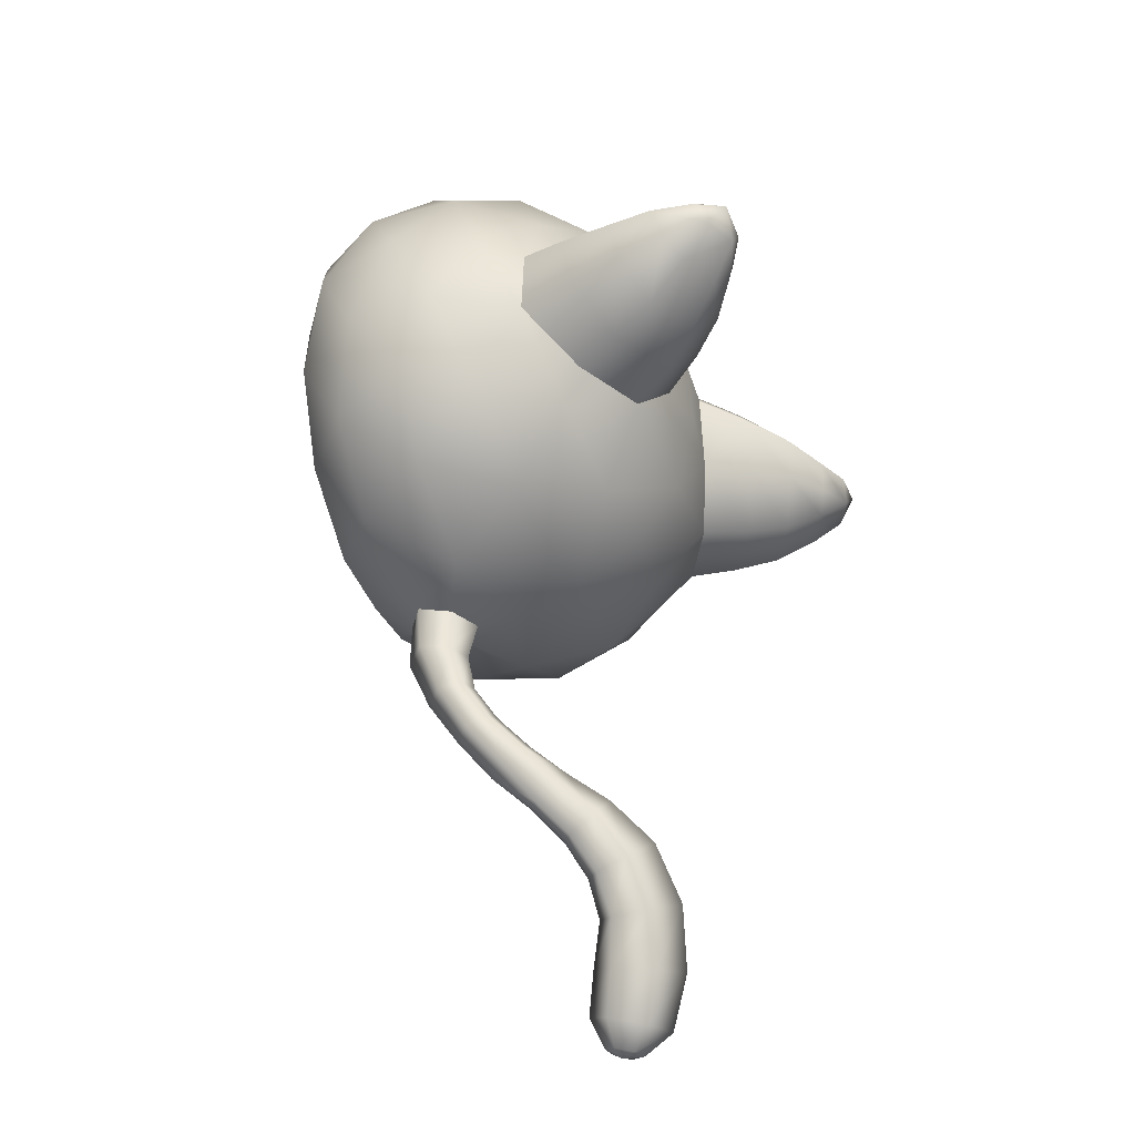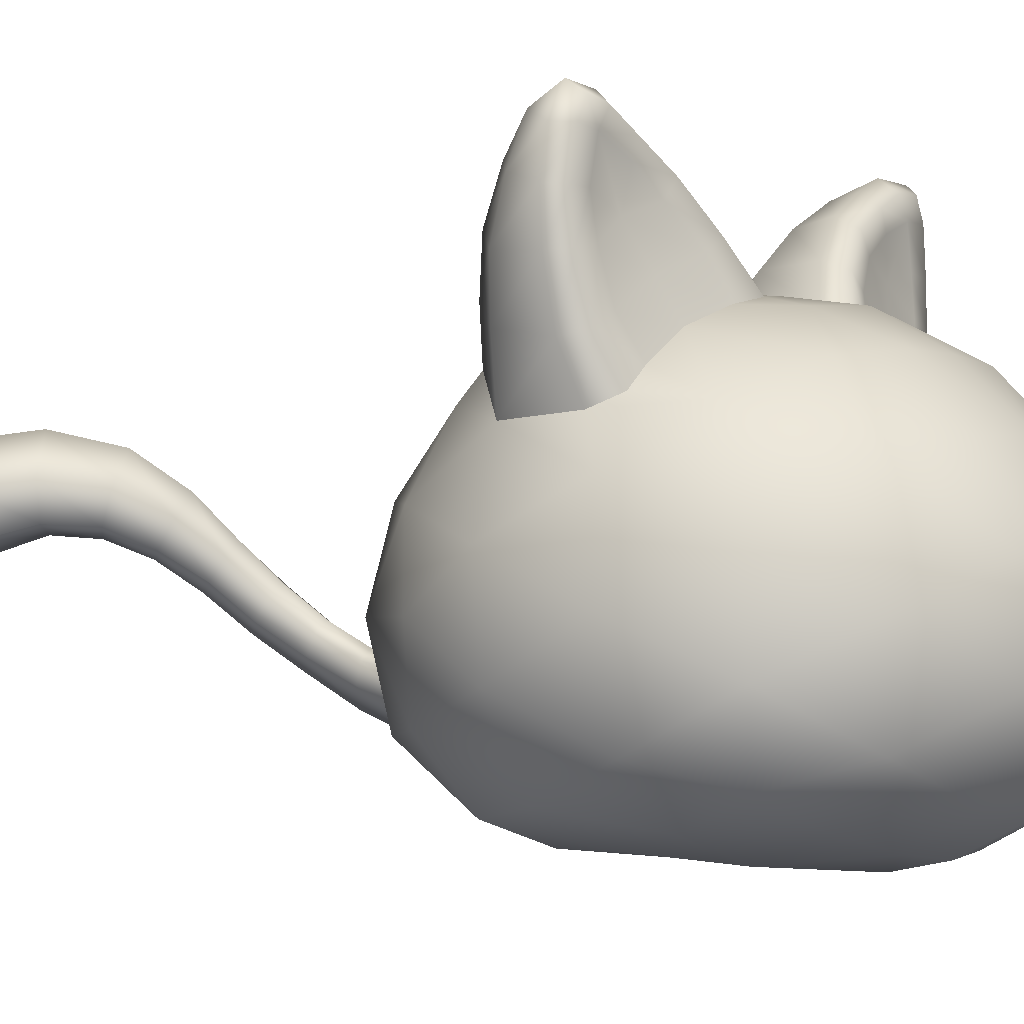
<metadata>
{"format":"obj","ext":"obj","renderer":"f3d","projection":"perspective","resolution":1024,"background":"white","views":[{"elev":-38.9,"azim":110.8,"up":"+Z"},{"elev":-4.3,"azim":-55.5,"up":"+Y"}]}
</metadata>
<code>
o Gato_Mesh_Gato_Material_0
v -0.2599 0.3786 -0.4346
v -0.2823 0.3549 -0.4225
v -0.2935 0.3806 -0.4379
v -0.2725 0.4078 -0.4402
v -0.304 0.4144 -0.4351
v -0.3262 0.3883 -0.425
v -0.3107 0.3564 -0.4178
v -8.3e-05 0.2385 1.115
v 1.6e-05 0.3257 1.095
v -0.1465 0.3133 1.083
v -0.1293 0.4414 1.02
v -0.2706 0.4062 0.9791
v -0.1001 0.5442 0.931
v -0.2149 0.5277 0.8992
v -0.3313 0.4757 0.8222
v -0.1378 0.1726 1.089
v -8.2e-05 0.1337 1.096
v -0.2703 0.1023 0.9874
v -0.1295 0.05449 1.012
v -0.332 0.06487 0.8647
v -0.2204 0.02366 0.8908
v -0.08966 -0.00295 0.9125
v -8.3e-05 0.04843 1.046
v -0.2921 0.2512 1.017
v -0.3886 0.3352 0.8827
v -0.3861 0.1759 0.8922
v -0.2428 0.5677 0.7297
v -0.1205 0.5978 0.8164
v -2.5e-05 0.6106 0.8294
v -0.000101 0.6307 0.7154
v -0.0979 0.6219 0.5838
v -0.07994 0.6229 0.7186
v -0.000101 0.6307 0.7154
v -0.1813 -0.01533 0.7749
v -8.2e-05 -0.02563 0.8441
v -0.2937 0.0197 0.7519
v -0.2197 0.000438 0.6155
v -8.2e-05 -0.01703 0.6162
v -0.1411 -0.001728 0.4949
v -0.4074 0.1008 0.7484
v -0.4524 0.2506 0.748
v -0.4387 0.1746 0.5982
v -0.4228 0.3967 0.73
v -0.4462 0.3261 0.5921
v -0.4387 0.1746 0.5982
v -0.4462 0.3261 0.5921
v -0.4122 0.2533 0.478
v -0.3313 0.4757 0.8222
v -0.3181 0.5188 0.729
v -0.3566 0.487 0.7289
v -0.3827 0.4619 0.5803
v -0.3827 0.4619 0.5803
v -0.2703 0.4965 0.4465
v -0.3695 0.3787 0.4487
v -0.0979 0.6219 0.5838
v -8.2e-05 0.6005 0.4554
v -0.1783 0.5912 0.4986
v -8.1e-05 -0.003147 0.4574
v -0.3513 0.04937 0.6015
v -0.3513 0.04937 0.6015
v -0.3642 0.1316 0.454
v -0.3513 0.04937 0.6015
v -0.2533 0.03294 0.4667
v -0.2533 0.03294 0.4667
v -0.32 0.2585 0.3577
v -0.229 0.396 0.3301
v -0.1524 0.2591 0.2671
v -0.1311 0.5172 0.3665
v -0.000257 0.4123 0.2826
v 0.000413 0.5246 0.3616
v 0.002097 0.3004 0.2508
v -0.12 0.03249 0.3681
v -0.2354 0.1259 0.3319
v -0.12 0.03249 0.3681
v -0.03619 0.1593 0.2713
v -0.1205 0.5978 0.8164
v -0.1041 0.6149 0.7503
v -0.1589 0.601 0.7419
v -0.3827 0.4619 0.5803
v -0.4228 0.3967 0.73
v -0.3848 0.4668 0.6946
v -8.2e-05 0.6345 0.6002
v 0.000337 0.03808 0.3479
v 5.4e-05 0.4534 1.03
v -8.2e-05 -0.01079 0.9241
v 0.1465 0.3136 1.084
v 0.2704 0.4062 0.979
v 0.1294 0.4416 1.021
v 0.215 0.5279 0.8997
v 0.102 0.5448 0.9308
v 0.3312 0.476 0.8223
v 0.1377 0.1726 1.089
v 0.1294 0.05451 1.012
v 0.2697 0.1029 0.9868
v 0.2202 0.02369 0.8907
v 0.3318 0.06517 0.8647
v 0.08949 -0.00295 0.9125
v 0.2919 0.2513 1.017
v 0.3884 0.3353 0.8828
v 0.3859 0.1761 0.8923
v 0.2426 0.5675 0.7304
v 0.1198 0.5976 0.8153
v 0.09774 0.6219 0.5838
v 0.07977 0.6229 0.7186
v 0.1812 -0.01533 0.7749
v 0.2937 0.02038 0.7519
v 0.2206 0.000576 0.6153
v 0.1418 -0.001602 0.4941
v 0.4076 0.1011 0.7487
v 0.4523 0.2509 0.7483
v 0.4391 0.1752 0.5986
v 0.4238 0.3973 0.7306
v 0.4463 0.3264 0.5925
v 0.4391 0.1752 0.5986
v 0.4128 0.2539 0.4787
v 0.4463 0.3264 0.5925
v 0.318 0.5187 0.7289
v 0.3824 0.4619 0.58
v 0.3824 0.4619 0.58
v 0.3699 0.379 0.4492
v 0.2704 0.4973 0.4475
v 0.09774 0.6219 0.5838
v 0.1781 0.5912 0.4986
v 0.3522 0.04973 0.6015
v 0.3522 0.04973 0.6015
v 0.3655 0.1325 0.4545
v 0.3522 0.04973 0.6015
v 0.2546 0.0335 0.4662
v 0.2546 0.0335 0.4662
v 0.3215 0.259 0.3585
v 0.2305 0.3957 0.3303
v 0.1568 0.2599 0.268
v 0.1309 0.5172 0.3664
v 0.1205 0.03295 0.3674
v 0.2392 0.1273 0.3328
v 0.1205 0.03295 0.3674
v 0.07095 0.1552 0.2634
v 0.3169 0.7754 0.59
v 0.2839 0.7912 0.6219
v 0.3497 0.8175 0.6338
v 0.42 0.7226 0.6182
v 0.3816 0.7426 0.5875
v 0.4038 0.7911 0.6344
v 0.3057 0.6833 0.69
v 0.3681 0.706 0.6909
v 0.3547 0.7683 0.693
v 0.2927 0.7444 0.6962
v 0.1588 0.601 0.7419
v 0.3824 0.4619 0.58
v 0.3845 0.4668 0.6951
v 0.4238 0.3973 0.7306
v -0.03989 0.2063 0.2532
v 0.2942 0.5304 0.5008
v -0.2945 0.5307 0.5004
v 0.05504 0.2095 0.2543
v 0.009508 0.2386 0.248
v 0.2374 0.7091 0.7021
v 0.3631 0.6455 0.6973
v -0.3817 0.7426 0.5875
v -0.4202 0.7227 0.6183
v -0.4039 0.7911 0.6344
v -0.2841 0.7912 0.6219
v -0.3171 0.7754 0.59
v -0.3499 0.8175 0.6338
v 0.3312 0.476 0.8223
v 0.3559 0.4882 0.7286
v 0.318 0.5187 0.7289
v 0.1198 0.5976 0.8153
v 0.1588 0.601 0.7419
v 0.1039 0.6149 0.7503
v -0.3181 0.5188 0.729
v -0.3682 0.706 0.6909
v -0.3632 0.6455 0.6973
v -0.3059 0.6833 0.69
v -0.3549 0.7683 0.693
v -0.2928 0.7444 0.6962
v -0.2376 0.7091 0.7021
v -0.1589 0.601 0.7419
v -0.3321 0.8008 0.6932
v -0.3781 0.8052 0.6943
v -0.3549 0.7683 0.693
v -0.3966 0.7709 0.6943
v -0.3235 0.8215 0.669
v -0.3499 0.8175 0.6338
v -0.3905 0.8215 0.674
v -0.4039 0.7911 0.6344
v -0.4184 0.7712 0.6703
v 0.3234 0.8215 0.669
v 0.3903 0.8215 0.674
v 0.3497 0.8175 0.6338
v 0.4038 0.7911 0.6344
v 0.4182 0.7712 0.6703
v 0.3779 0.8052 0.6943
v 0.3319 0.8008 0.6932
v 0.3547 0.7683 0.693
v 0.396 0.7711 0.6943
v 0 0.5478 0.934
v -0.2265 0.3568 -0.3066
v -0.1816 0.402 -0.3376
v -0.1533 0.4147 -0.2641
v -0.1898 0.3813 -0.2435
v -0.1993 0.4728 -0.3476
v -0.1559 0.4783 -0.2624
v -0.2706 0.5 -0.3196
v -0.2181 0.513 -0.2253
v -0.3222 0.4395 -0.2826
v -0.2576 0.4489 -0.2041
v -0.2883 0.3688 -0.2824
v -0.2333 0.3922 -0.2186
v -0.2265 0.3568 -0.3066
v -0.1898 0.3813 -0.2435
v -0.1169 0.4032 -0.2008
v -0.1501 0.3763 -0.1874
v -0.1083 0.458 -0.1857
v -0.1559 0.4894 -0.1405
v -0.1937 0.4327 -0.1372
v -0.1815 0.3872 -0.162
v -0.1501 0.3763 -0.1874
v -0.07613 0.373 -0.1469
v -0.1098 0.3504 -0.1367
v -0.0655 0.4164 -0.123
v -0.1001 0.4346 -0.08233
v -0.1369 0.3954 -0.08384
v -0.1347 0.3606 -0.1107
v -0.1098 0.3504 -0.1367
v 0.003083 0.2069 0.01986
v 0.0382 0.2358 0.02367
v 0.05787 0.1928 0.09781
v 0.01852 0.1596 0.09449
v 0.02769 0.2684 0.04485
v 0.04156 0.2286 0.1099
v -0.003608 0.2734 0.05758
v 0.01083 0.2376 0.116
v -0.02407 0.2548 0.05415
v -0.009347 0.2212 0.1149
v -0.02284 0.2272 0.0395
v -0.008478 0.1902 0.1078
v 0.003083 0.2069 0.01986
v 0.01852 0.1596 0.09449
v 0.02398 0.1221 0.1839
v 0.07291 0.162 0.1819
v 0.07095 0.1552 0.2634
v 0.01343 0.1176 0.2716
v 0.0505 0.209 0.1826
v 0.05504 0.2095 0.2543
v 0.01384 0.225 0.1825
v 0.009508 0.2386 0.248
v -0.01496 0.2041 0.184
v -0.03989 0.2063 0.2532
v -0.0137 0.1635 0.187
v -0.03619 0.1593 0.2713
v 0.02398 0.1221 0.1839
v 0.01343 0.1176 0.2716
v -0.2147 0.3823 -0.4045
v -0.2387 0.4439 -0.4167
v -0.3035 0.463 -0.4028
v -0.3535 0.4116 -0.3745
v -0.3249 0.3425 -0.3637
v -0.2575 0.3371 -0.3758
v -0.2575 0.3371 -0.3758
v -0.2147 0.7475 0.6077
v -0.2731 0.7216 0.543
v -0.3539 0.6762 0.5416
v -0.4165 0.6421 0.5942
v -0.3244 0.6027 0.5165
v -0.4015 0.5597 0.5853
v -0.155 0.6906 0.5951
v -0.2263 0.6628 0.5149
v -0.0979 0.6219 0.5838
v -0.1783 0.5912 0.4986
v -0.2945 0.5307 0.5004
v -0.3827 0.4619 0.5803
v 0.01343 0.1176 0.2716
v 0.000337 0.03808 0.3479
v 0.3242 0.6027 0.5166
v 0.3538 0.6762 0.5416
v 0.4165 0.642 0.5941
v 0.4015 0.5595 0.5853
v 0.1549 0.6906 0.5951
v 0.2145 0.7475 0.6077
v 0.2729 0.7216 0.543
v 0.2261 0.6628 0.5149
v 0.09774 0.6219 0.5838
v 0.1781 0.5912 0.4986
v 0.2942 0.5304 0.5008
v 0.3824 0.4619 0.58
v 0.3449 0.575 0.7075
v 0.2684 0.6222 0.7102
v 0.1844 0.6567 0.7217
v 0.2426 0.5675 0.7304
v 0.318 0.5187 0.7289
v 0.1588 0.601 0.7419
v -0.2823 0.3549 -0.4225
v -0.2599 0.3786 -0.4346
v -0.2725 0.4078 -0.4402
v -0.304 0.4144 -0.4351
v -0.3262 0.3883 -0.425
v -0.3107 0.3564 -0.4178
v -0.2823 0.3549 -0.4225
v -0.2428 0.5677 0.7297
v -0.2686 0.6222 0.7102
v -0.3451 0.575 0.7075
v -0.3181 0.5188 0.729
v -0.1846 0.6567 0.7217
v -0.1589 0.601 0.7419
v -0.3321 0.8008 0.6932
v -0.279 0.7743 0.6972
v -0.2692 0.7956 0.6706
v -0.2114 0.7384 0.7045
v -0.1947 0.7553 0.6765
v -0.4257 0.6333 0.6679
v -0.4021 0.6374 0.6948
v -0.407 0.7028 0.6915
v -0.4305 0.7046 0.6684
v -0.4115 0.5424 0.6759
v -0.3859 0.5527 0.7071
v -0.3966 0.7709 0.6943
v -0.3848 0.4668 0.6946
v -0.3566 0.487 0.7289
v -0.1486 0.6783 0.7252
v -0.1282 0.6907 0.6944
v -0.1041 0.6149 0.7503
v -0.07994 0.6229 0.7186
v 0.1945 0.7553 0.6765
v 0.2112 0.7384 0.7045
v 0.2788 0.7745 0.6973
v 0.269 0.7956 0.6706
v 0.128 0.6907 0.6944
v 0.1481 0.6785 0.7252
v 0.3319 0.8008 0.6932
v 0.396 0.7711 0.6943
v 0.3779 0.8052 0.6943
v 0.4068 0.7028 0.6915
v 0.4304 0.7046 0.6684
v 0.4019 0.6374 0.6948
v 0.4256 0.6333 0.668
v 0.3858 0.5527 0.7071
v 0.4114 0.5424 0.6759
v 0.3559 0.4882 0.7286
v 0.3845 0.4668 0.6951
v 0.07977 0.6229 0.7186
v 0.1039 0.6149 0.7503
v -0.2147 0.7475 0.6077
v -0.2841 0.7912 0.6219
v -0.4165 0.6421 0.5942
v -0.4202 0.7227 0.6183
v -0.4015 0.5597 0.5853
v -0.155 0.6906 0.5951
v -0.3827 0.4619 0.5803
v -0.0979 0.6219 0.5838
v -0.3859 0.5527 0.7071
v -0.3451 0.575 0.7075
v -0.3632 0.6455 0.6973
v -0.4021 0.6374 0.6948
v -0.1486 0.6783 0.7252
v -0.2114 0.7384 0.7045
v -0.2376 0.7091 0.7021
v -0.1846 0.6567 0.7217
v -0.3181 0.5188 0.729
v -0.3566 0.487 0.7289
v -0.1589 0.601 0.7419
v -0.1041 0.6149 0.7503
v -0.3682 0.706 0.6909
v -0.407 0.7028 0.6915
v -0.2928 0.7444 0.6962
v -0.279 0.7743 0.6972
v 0.2839 0.7912 0.6219
v 0.42 0.7226 0.6182
v 0.4015 0.5595 0.5853
v 0.4165 0.642 0.5941
v 0.2145 0.7475 0.6077
v 0.1549 0.6906 0.5951
v 0.3824 0.4619 0.58
v 0.09774 0.6219 0.5838
v 0.3449 0.575 0.7075
v 0.318 0.5187 0.7289
v 0.3559 0.4882 0.7286
v 0.3858 0.5527 0.7071
v 0.4019 0.6374 0.6948
v 0.3631 0.6455 0.6973
v 0.4068 0.7028 0.6915
v 0.3681 0.706 0.6909
v 0.2788 0.7745 0.6973
v 0.2927 0.7444 0.6962
v 0.2374 0.7091 0.7021
v 0.2112 0.7384 0.7045
v 0.1481 0.6785 0.7252
v 0.1844 0.6567 0.7217
v 0.1588 0.601 0.7419
v 0.1039 0.6149 0.7503
v -0.3781 0.8052 0.6943
v -0.07091 0.3086 -0.08869
v -0.02667 0.2567 -0.0443
v -0.05414 0.2708 -0.0176
v -0.09098 0.3211 -0.06282
v -0.02667 0.2567 -0.0443
v -0.07091 0.3086 -0.08869
v -0.03592 0.3286 -0.09791
v 0.009591 0.2861 -0.04065
v -0.02827 0.365 -0.07124
v 0.002632 0.3183 -0.01111
v -0.05793 0.374 -0.04082
v -0.03072 0.3196 0.007899
v -0.08754 0.3487 -0.0415
v -0.05371 0.2975 0.002713
v -0.1098 0.3504 -0.1367
v -0.07613 0.373 -0.1469
v -0.0655 0.4164 -0.123
v -0.1001 0.4346 -0.08233
v -0.1369 0.3954 -0.08384
v -0.1347 0.3606 -0.1107
v -0.1098 0.3504 -0.1367
v 0.0382 0.2358 0.02367
v 0.003083 0.2069 0.01986
v 0.02769 0.2684 0.04485
v -0.003608 0.2734 0.05758
v -0.02407 0.2548 0.05415
v -0.02284 0.2272 0.0395
v 0.003083 0.2069 0.01986
f 1 2 3
f 4 1 3
f 5 4 3
f 6 5 3
f 7 6 3
f 2 7 3
f 8 9 10
f 10 11 12
f 11 13 14
f 11 14 12
f 12 14 15
f 8 16 17
f 16 18 19
f 16 19 17
f 18 20 21
f 18 21 19
f 19 21 22
f 19 22 23
f 8 10 16
f 10 12 24
f 10 24 16
f 16 24 18
f 12 15 25
f 12 25 24
f 24 25 26
f 24 26 18
f 18 26 20
f 15 14 27
f 14 28 27
f 28 29 30
f 31 32 33
f 22 21 34
f 22 34 35
f 21 20 36
f 21 36 34
f 34 36 37
f 34 37 38
f 38 37 39
f 20 26 40
f 26 25 41
f 26 41 40
f 40 41 42
f 25 15 43
f 25 43 41
f 41 43 44
f 41 44 42
f 45 46 47
f 48 49 50
f 43 51 44
f 52 53 54
f 52 54 46
f 46 54 47
f 55 56 57
f 38 39 58
f 20 40 36
f 40 42 59
f 40 59 36
f 36 60 37
f 45 47 61
f 45 61 62
f 62 61 63
f 60 64 37
f 37 64 39
f 47 54 65
f 54 53 66
f 54 66 65
f 65 66 67
f 53 57 68
f 53 68 66
f 66 68 69
f 66 69 67
f 57 56 68
f 68 70 69
f 69 71 67
f 39 64 72
f 63 61 73
f 63 73 74
f 74 73 75
f 61 47 65
f 61 65 73
f 73 65 67
f 73 67 75
f 76 77 78
f 79 80 81
f 30 82 55
f 56 70 68
f 58 39 72
f 83 58 72
f 9 84 11
f 9 11 10
f 84 13 11
f 23 17 19
f 85 23 22
f 35 85 22
f 35 34 38
f 82 56 55
f 8 86 9
f 86 87 88
f 88 89 90
f 88 87 89
f 87 91 89
f 8 17 92
f 92 93 94
f 92 17 93
f 94 95 96
f 94 93 95
f 93 97 95
f 93 23 97
f 8 92 86
f 86 98 87
f 86 92 98
f 92 94 98
f 87 99 91
f 87 98 99
f 98 100 99
f 98 94 100
f 94 96 100
f 91 101 89
f 89 101 102
f 102 30 29
f 103 33 104
f 97 105 95
f 97 35 105
f 95 106 96
f 95 105 106
f 105 107 106
f 105 38 107
f 38 108 107
f 96 109 100
f 100 110 99
f 100 109 110
f 109 111 110
f 99 112 91
f 99 110 112
f 110 113 112
f 110 111 113
f 114 115 116
f 91 117 101
f 112 113 118
f 119 120 121
f 119 116 120
f 116 115 120
f 122 123 56
f 38 58 108
f 96 106 109
f 109 124 111
f 109 106 124
f 106 107 125
f 114 126 115
f 114 127 126
f 127 128 126
f 125 107 129
f 107 108 129
f 115 130 120
f 120 131 121
f 120 130 131
f 130 132 131
f 121 133 123
f 121 131 133
f 131 69 133
f 131 132 69
f 123 133 56
f 133 69 70
f 132 71 69
f 108 134 129
f 128 135 126
f 128 136 135
f 136 137 135
f 126 130 115
f 126 135 130
f 135 132 130
f 135 137 132
f 138 139 140
f 141 142 143
f 144 145 146
f 146 147 144
f 102 101 148
f 149 150 151
f 30 122 82
f 56 133 70
f 58 134 108
f 83 134 58
f 9 88 84
f 9 86 88
f 84 88 90
f 23 93 17
f 85 97 23
f 35 97 85
f 35 38 105
f 82 122 56
f 152 75 67
f 121 153 119
f 123 153 121
f 57 53 154
f 53 52 154
f 71 155 156
f 152 71 156
f 67 71 152
f 155 71 132
f 137 155 132
f 144 147 157
f 158 145 144
f 159 160 161
f 162 163 164
f 165 166 167
f 168 169 170
f 15 27 171
f 172 173 174
f 175 172 174
f 174 176 175
f 174 177 176
f 28 178 27
f 179 180 181
f 181 180 182
f 183 184 185
f 184 186 185
f 186 187 185
f 188 189 190
f 190 189 191
f 191 189 192
f 193 194 195
f 196 193 195
f 90 89 102
f 29 90 102
f 13 29 28
f 14 13 28
f 84 197 13
f 84 90 197
f 197 90 29
f 13 197 29
f 198 199 200
f 198 200 201
f 199 202 203
f 199 203 200
f 202 204 205
f 202 205 203
f 204 206 207
f 204 207 205
f 206 208 209
f 206 209 207
f 208 210 211
f 208 211 209
f 201 200 212
f 201 212 213
f 200 203 214
f 200 214 212
f 203 205 215
f 203 215 214
f 205 207 216
f 205 216 215
f 207 209 217
f 207 217 216
f 209 211 218
f 209 218 217
f 213 212 219
f 213 219 220
f 212 214 221
f 212 221 219
f 214 215 222
f 214 222 221
f 215 216 223
f 215 223 222
f 216 217 224
f 216 224 223
f 217 218 225
f 217 225 224
f 226 227 228
f 226 228 229
f 227 230 231
f 227 231 228
f 230 232 233
f 230 233 231
f 232 234 235
f 232 235 233
f 234 236 237
f 234 237 235
f 236 238 239
f 236 239 237
f 240 241 242
f 240 242 243
f 241 244 245
f 241 245 242
f 244 246 247
f 244 247 245
f 246 248 249
f 246 249 247
f 248 250 251
f 248 251 249
f 250 252 253
f 250 253 251
f 254 255 202
f 254 202 199
f 255 256 204
f 255 204 202
f 256 257 206
f 256 206 204
f 257 258 208
f 257 208 206
f 258 259 210
f 258 210 208
f 260 254 199
f 260 199 198
f 77 76 33
f 77 33 32
f 261 262 163
f 261 163 162
f 262 263 159
f 262 159 163
f 263 264 160
f 263 160 159
f 265 266 264
f 265 264 263
f 267 268 262
f 267 262 261
f 268 265 263
f 268 263 262
f 269 270 268
f 269 268 267
f 270 271 265
f 270 265 268
f 271 272 266
f 271 266 265
f 81 80 48
f 81 48 50
f 273 274 74
f 273 74 75
f 104 33 168
f 104 168 170
f 142 138 140
f 142 140 143
f 275 276 277
f 275 277 278
f 279 280 281
f 279 281 282
f 282 281 276
f 282 276 275
f 283 279 282
f 283 282 284
f 284 282 275
f 284 275 285
f 286 285 275
f 286 275 278
f 287 158 144
f 287 144 288
f 157 289 288
f 157 288 144
f 290 291 287
f 290 287 288
f 290 288 289
f 290 289 292
f 165 151 150
f 165 150 166
f 273 137 136
f 273 136 274
f 229 228 241
f 229 241 240
f 228 231 244
f 228 244 241
f 231 233 246
f 231 246 244
f 233 235 248
f 233 248 246
f 235 237 250
f 235 250 248
f 237 239 252
f 237 252 250
f 254 260 293
f 254 293 294
f 255 254 294
f 255 294 295
f 256 255 295
f 256 295 296
f 257 256 296
f 257 296 297
f 258 257 297
f 258 297 298
f 259 258 298
f 259 298 299
f 276 142 141
f 276 141 277
f 281 138 142
f 281 142 276
f 280 139 138
f 280 138 281
f 163 159 161
f 163 161 164
f 300 301 302
f 300 302 303
f 173 302 301
f 173 301 174
f 304 177 174
f 304 174 301
f 305 304 301
f 305 301 300
f 183 306 307
f 183 307 308
f 308 307 309
f 308 309 310
f 311 312 313
f 311 313 314
f 312 311 315
f 312 315 316
f 314 313 317
f 314 317 187
f 316 315 318
f 316 318 319
f 310 309 320
f 310 320 321
f 321 320 322
f 321 322 323
f 324 325 326
f 324 326 327
f 325 324 328
f 325 328 329
f 327 326 330
f 327 330 188
f 331 192 189
f 331 189 332
f 192 331 333
f 192 333 334
f 334 333 335
f 334 335 336
f 336 335 337
f 336 337 338
f 338 337 339
f 338 339 340
f 329 328 341
f 329 341 342
f 188 330 332
f 188 332 189
f 310 343 344
f 310 344 308
f 345 311 314
f 345 314 346
f 347 315 311
f 347 311 345
f 321 348 343
f 321 343 310
f 349 318 315
f 349 315 347
f 321 323 350
f 321 350 348
f 351 352 353
f 351 353 354
f 355 356 357
f 355 357 358
f 359 352 351
f 359 351 360
f 355 358 361
f 355 361 362
f 354 353 363
f 354 363 364
f 365 357 356
f 365 356 366
f 367 327 188
f 367 188 190
f 334 368 191
f 334 191 192
f 369 370 336
f 369 336 338
f 328 324 371
f 328 371 372
f 373 369 338
f 373 338 340
f 341 328 372
f 341 372 374
f 324 327 367
f 324 367 371
f 370 368 334
f 370 334 336
f 308 344 184
f 308 184 183
f 181 365 366
f 181 366 179
f 364 363 181
f 364 181 182
f 346 314 187
f 346 187 186
f 375 376 377
f 375 377 378
f 378 379 380
f 378 380 375
f 379 381 382
f 379 382 380
f 195 382 381
f 195 381 196
f 383 384 195
f 383 195 194
f 385 384 383
f 385 383 386
f 387 388 385
f 387 385 386
f 389 388 387
f 389 387 390
f 306 183 185
f 306 185 391
f 317 391 185
f 317 185 187
f 392 393 394
f 392 394 395
f 396 397 398
f 396 398 399
f 399 398 400
f 399 400 401
f 401 400 402
f 401 402 403
f 403 402 404
f 403 404 405
f 405 404 395
f 405 395 394
f 406 407 398
f 406 398 397
f 407 408 400
f 407 400 398
f 408 409 402
f 408 402 400
f 409 410 404
f 409 404 402
f 410 411 395
f 410 395 404
f 411 412 392
f 411 392 395
f 396 399 413
f 396 413 414
f 399 401 415
f 399 415 413
f 401 403 416
f 401 416 415
f 403 405 417
f 403 417 416
f 405 394 418
f 405 418 417
f 394 393 419
f 394 419 418

</code>
